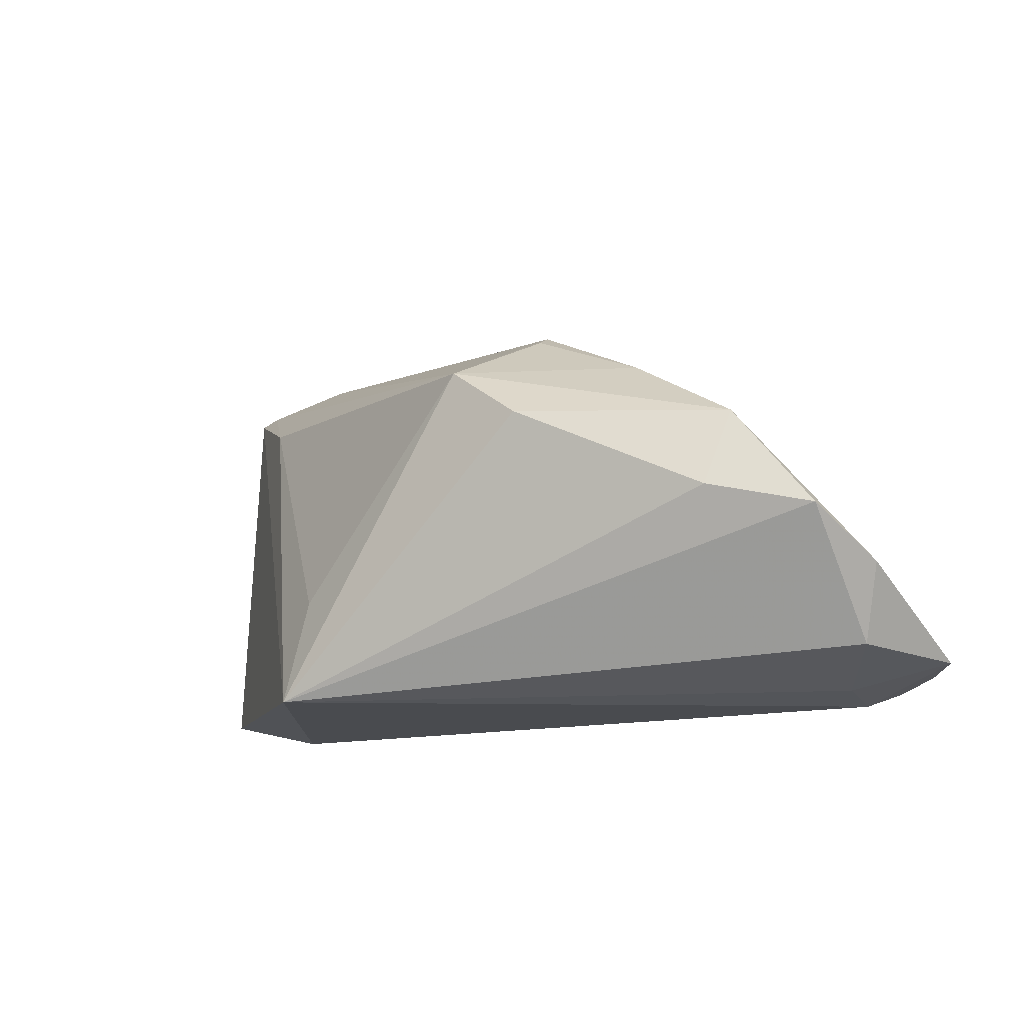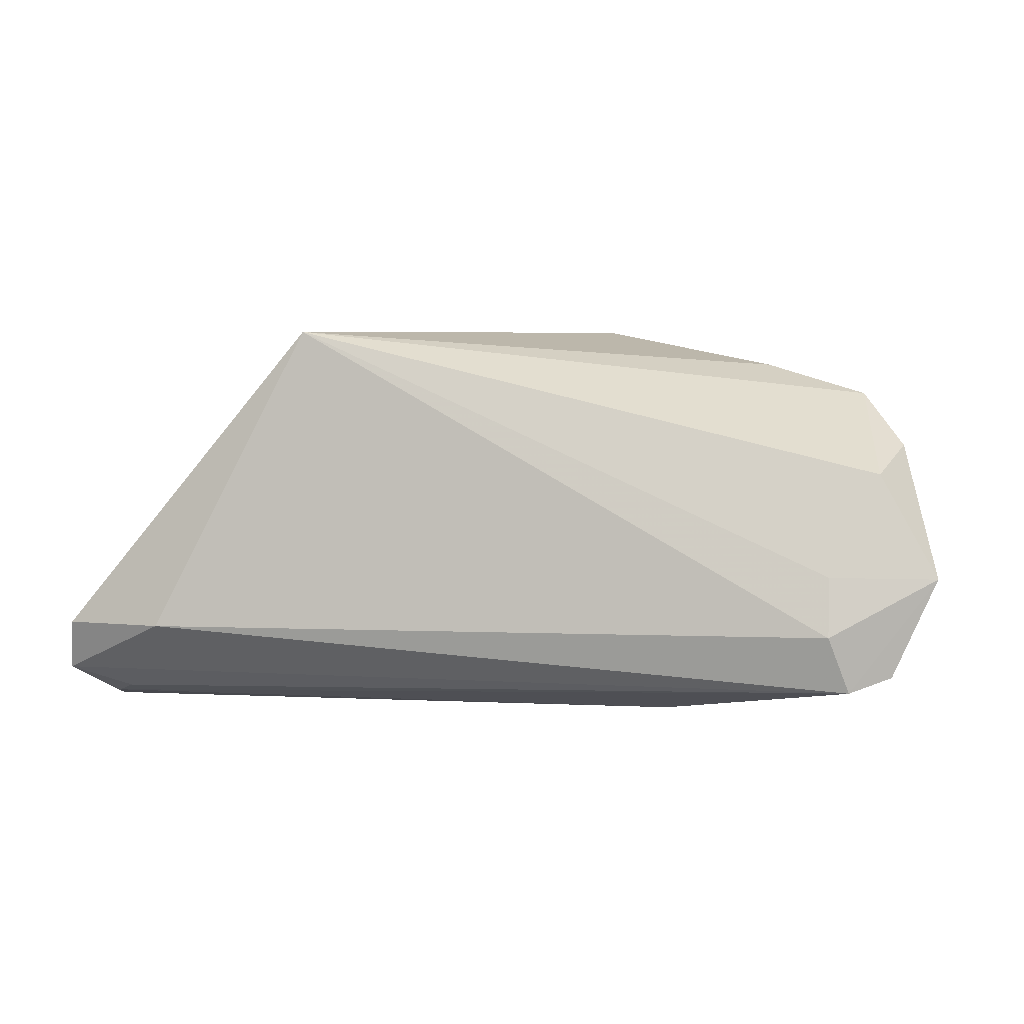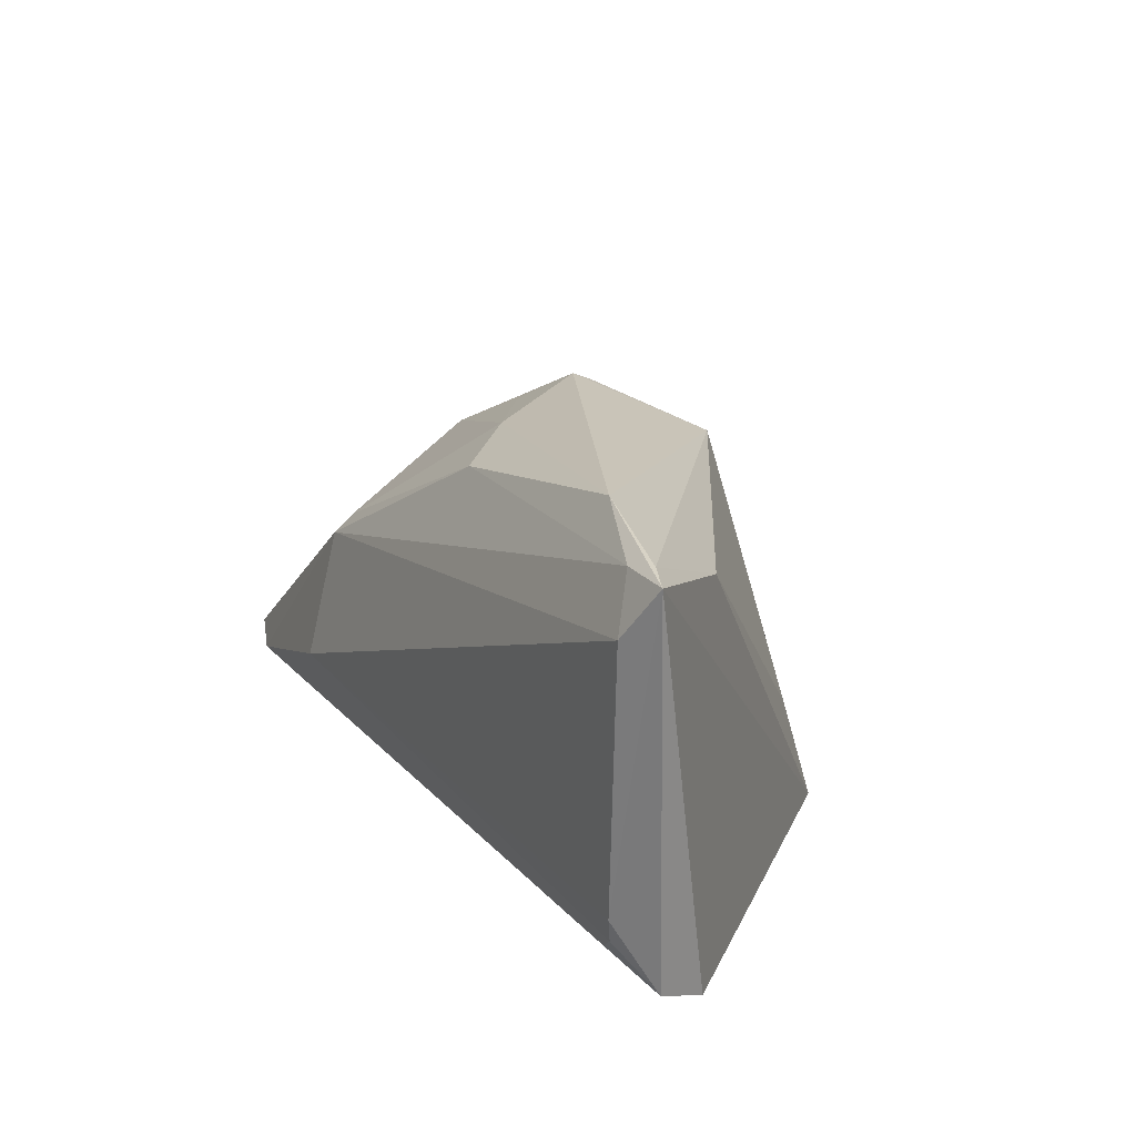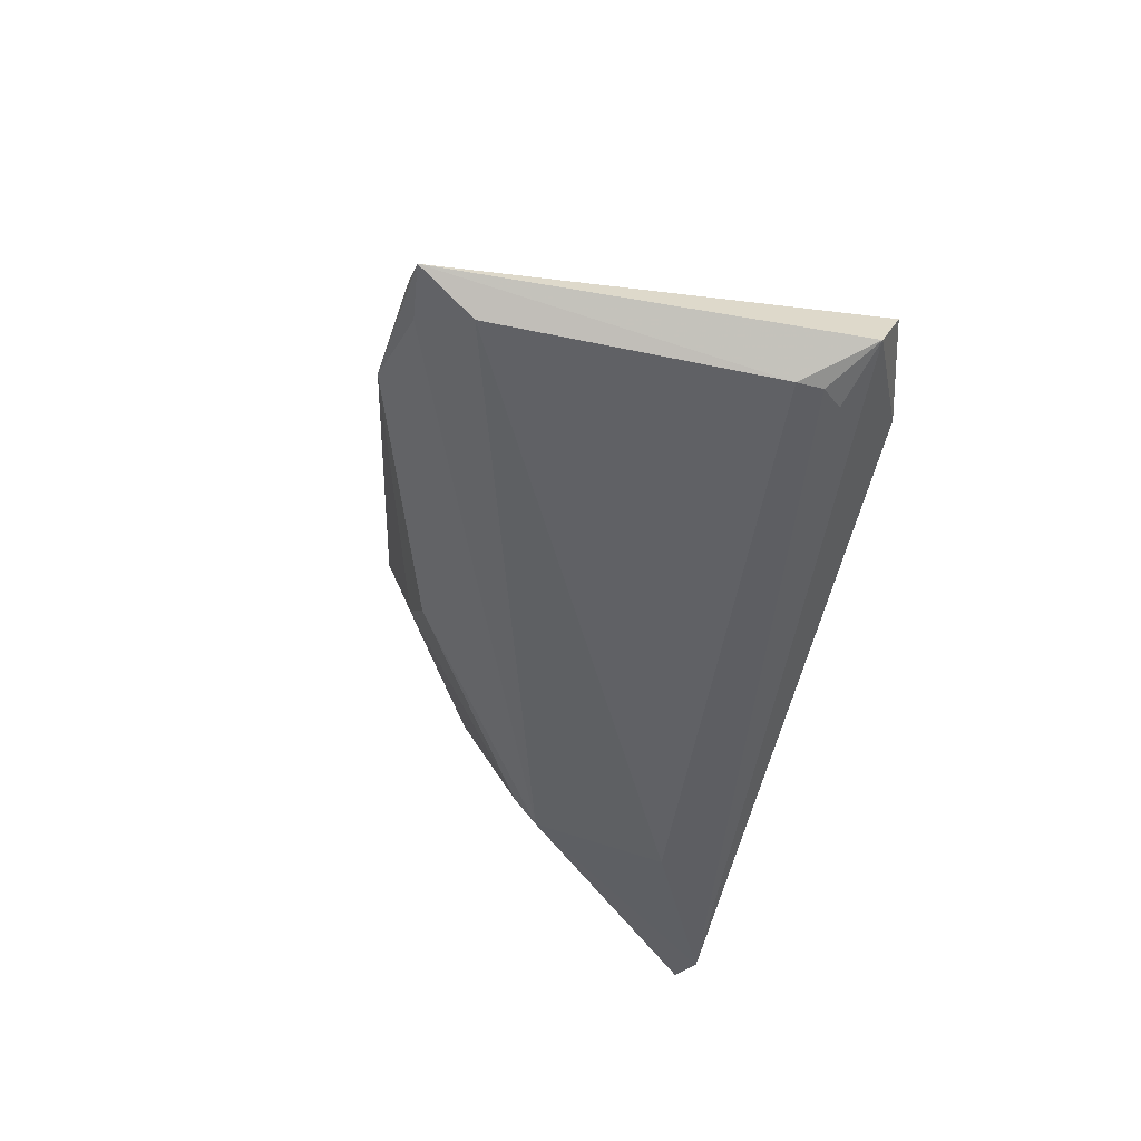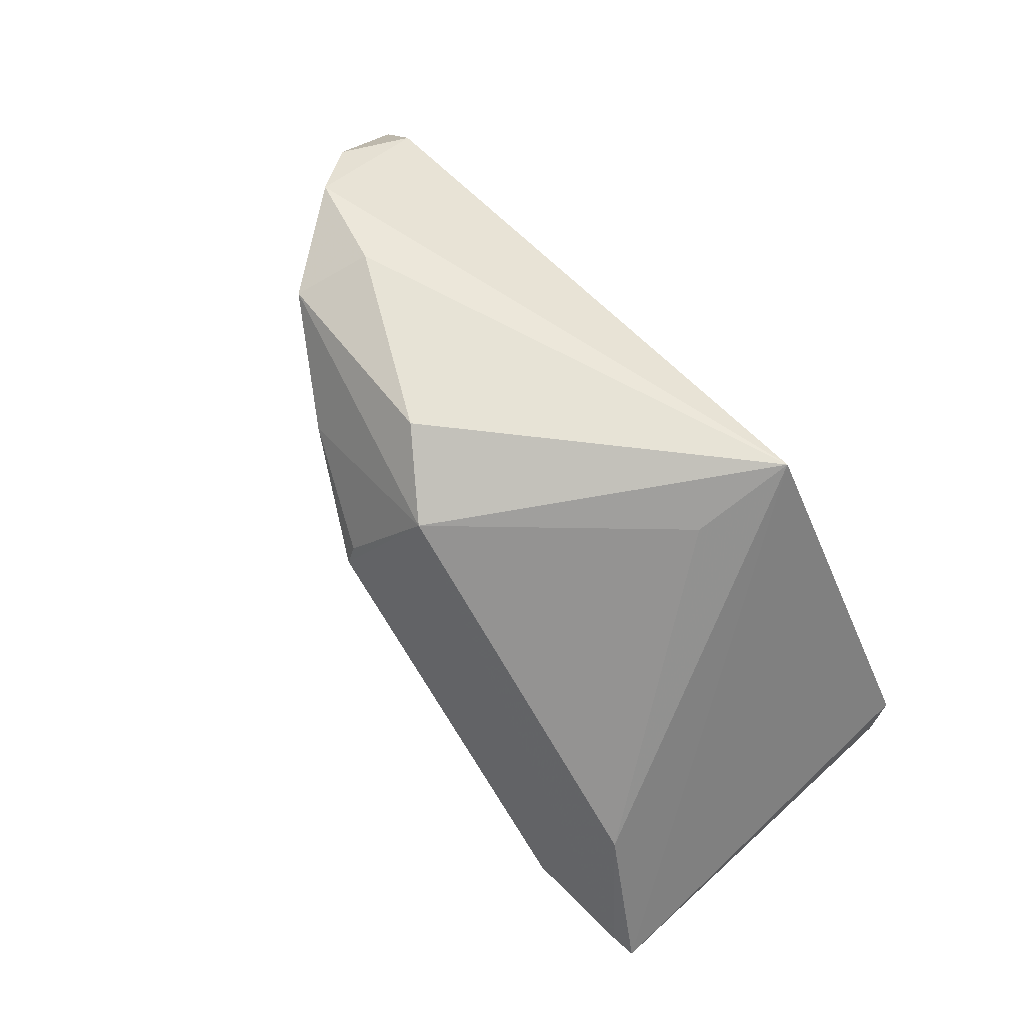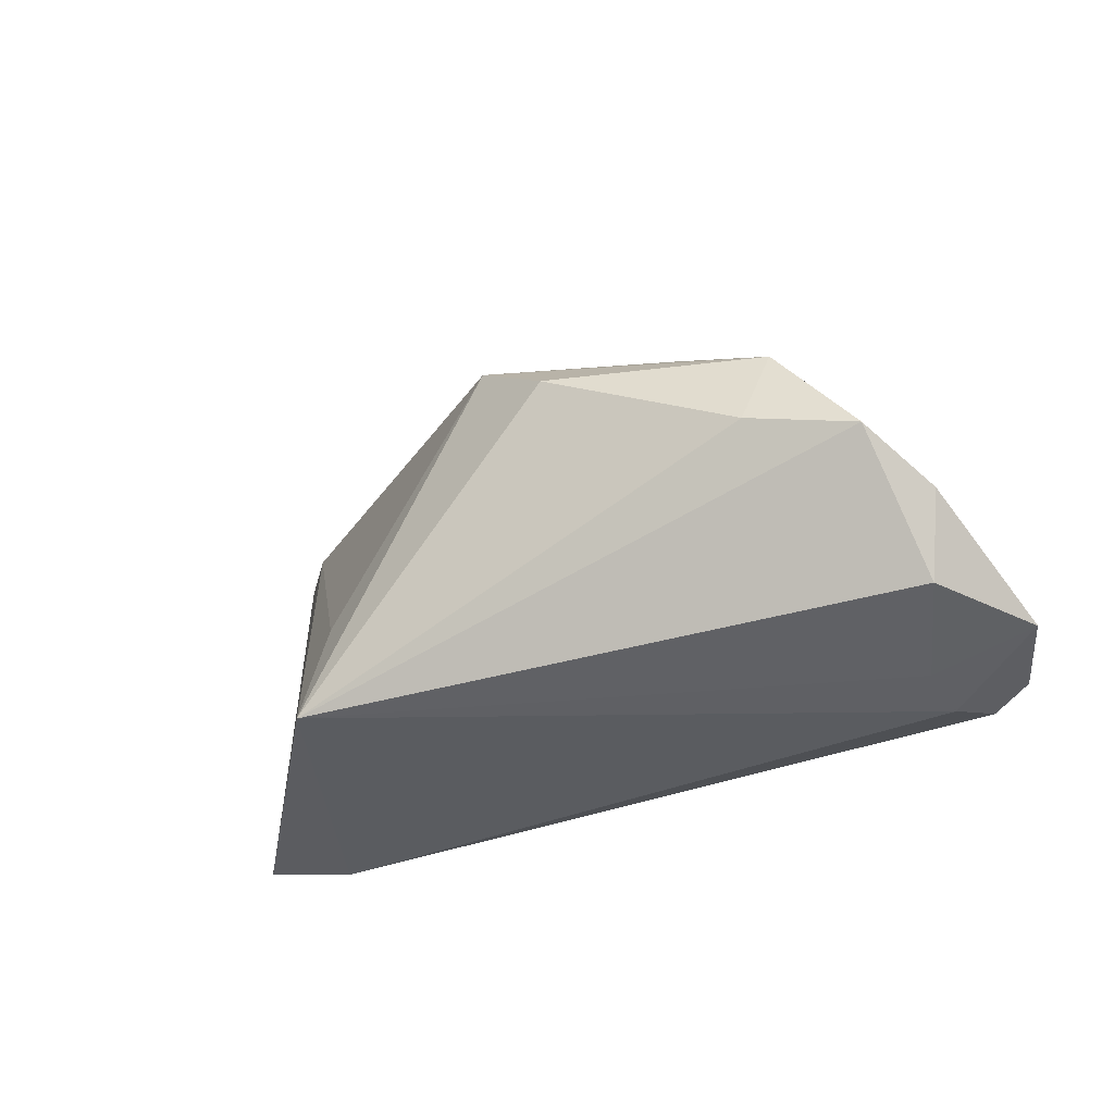
<metadata>
{"format":"obj","ext":"obj","renderer":"f3d","projection":"perspective","resolution":1024,"background":"white","views":[{"elev":-14.1,"azim":27.2,"up":"+Y"},{"elev":-0.6,"azim":11.4,"up":"+Z"},{"elev":24.6,"azim":-119.8,"up":"+Y"},{"elev":-47.7,"azim":-100.5,"up":"+Z"},{"elev":78.5,"azim":-130.2,"up":"+Z"},{"elev":-33.6,"azim":31.4,"up":"+Y"}]}
</metadata>
<code>
v -0.05373 0.03132 -0.01882
v -0.05004 0.02503 -0.02138
v 0.03862 0.0008848 0.02291
v -0.04676 0.03076 -0.0184
v 0.01117 0.0276 0.008977
v -0.03781 -0.02185 -0.01112
v 0.04118 0.01045 0.02004
v 0.005906 0.01872 0.02545
v 0.047 -0.02185 -0.01176
v 0.0277 0.005591 -0.01654
v 0.05091 -0.00183 0.0188
v -0.04719 -0.0109 -0.02022
v 0.05305 -0.01724 0.007847
v 0.03516 0.01422 0.005566
v 0.01951 0.02217 0.005694
v -0.001733 0.02405 -0.0121
v -0.01703 -0.008518 0.02248
v 0.05012 -0.006894 -0.006432
v 0.05438 -0.01803 -0.01665
v 0.04934 -0.01965 -0.01848
v 0.02636 -0.009963 -0.02138
v -0.04796 -0.007731 -0.02086
v -0.01823 -0.02185 0.02607
v 0.01609 0.01143 0.02867
v 0.01158 0.02609 0.01195
v 0.007029 0.02479 -0.003193
v 0.02591 0.008493 -0.01459
v 0.0559 -0.008123 0.01178
v -0.05182 -0.01604 -0.01684
v 0.05184 -0.003949 0.008103
v -0.05034 0.03187 -0.01749
v -0.04036 0.02404 -0.00386
v 0.04711 -0.02075 -0.004602
v -0.03625 0.03334 -0.01418
v 0.02663 0.01954 0.01466
v -0.05055 -0.01881 -0.01081
v 0.05987 -0.01822 -0.004802
v -0.04457 -0.01333 -0.01935
f 29 6 36
f 36 6 23
f 13 11 23
f 24 23 3
f 23 11 3
f 24 3 7
f 7 3 11
f 17 32 23
f 31 32 8
f 24 7 8
f 32 17 8
f 8 23 24
f 8 17 23
f 22 2 21
f 31 8 34
f 34 8 5
f 21 2 10
f 37 13 33
f 33 13 23
f 20 6 29
f 21 10 20
f 35 8 7
f 4 10 2
f 4 34 16
f 16 10 4
f 5 35 14
f 14 35 7
f 14 7 30
f 6 20 9
f 23 6 9
f 9 33 23
f 37 33 9
f 9 20 37
f 12 22 21
f 21 20 12
f 29 22 12
f 37 20 19
f 19 20 10
f 28 7 11
f 30 7 28
f 11 13 28
f 37 30 28
f 28 13 37
f 5 8 25
f 25 35 5
f 8 35 25
f 1 4 2
f 31 34 1
f 34 4 1
f 1 32 31
f 29 36 1
f 1 22 29
f 2 22 1
f 1 36 23
f 23 32 1
f 27 10 16
f 38 20 29
f 29 12 38
f 38 12 20
f 18 19 10
f 10 27 18
f 18 27 14
f 18 14 30
f 37 19 18
f 18 30 37
f 5 14 15
f 26 27 16
f 14 27 26
f 5 15 26
f 26 15 14
f 26 34 5
f 16 34 26

</code>
